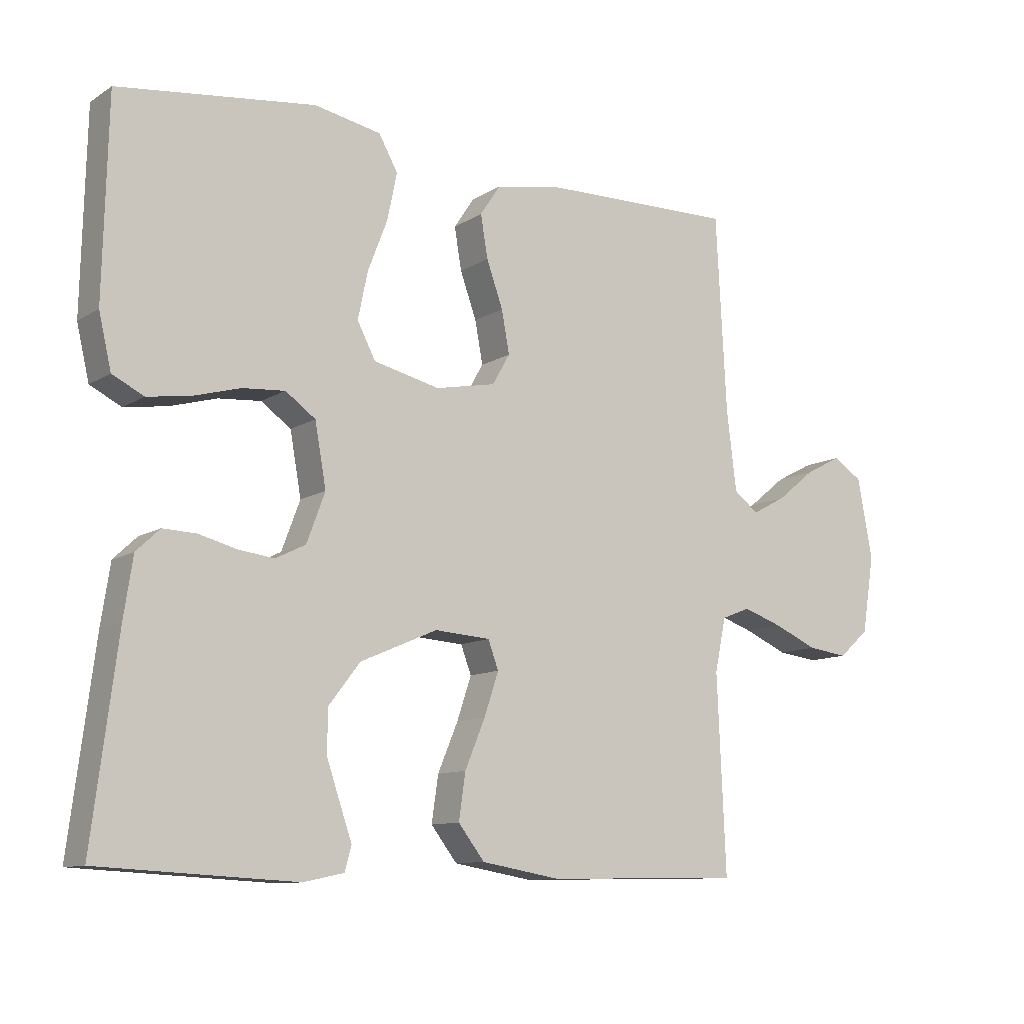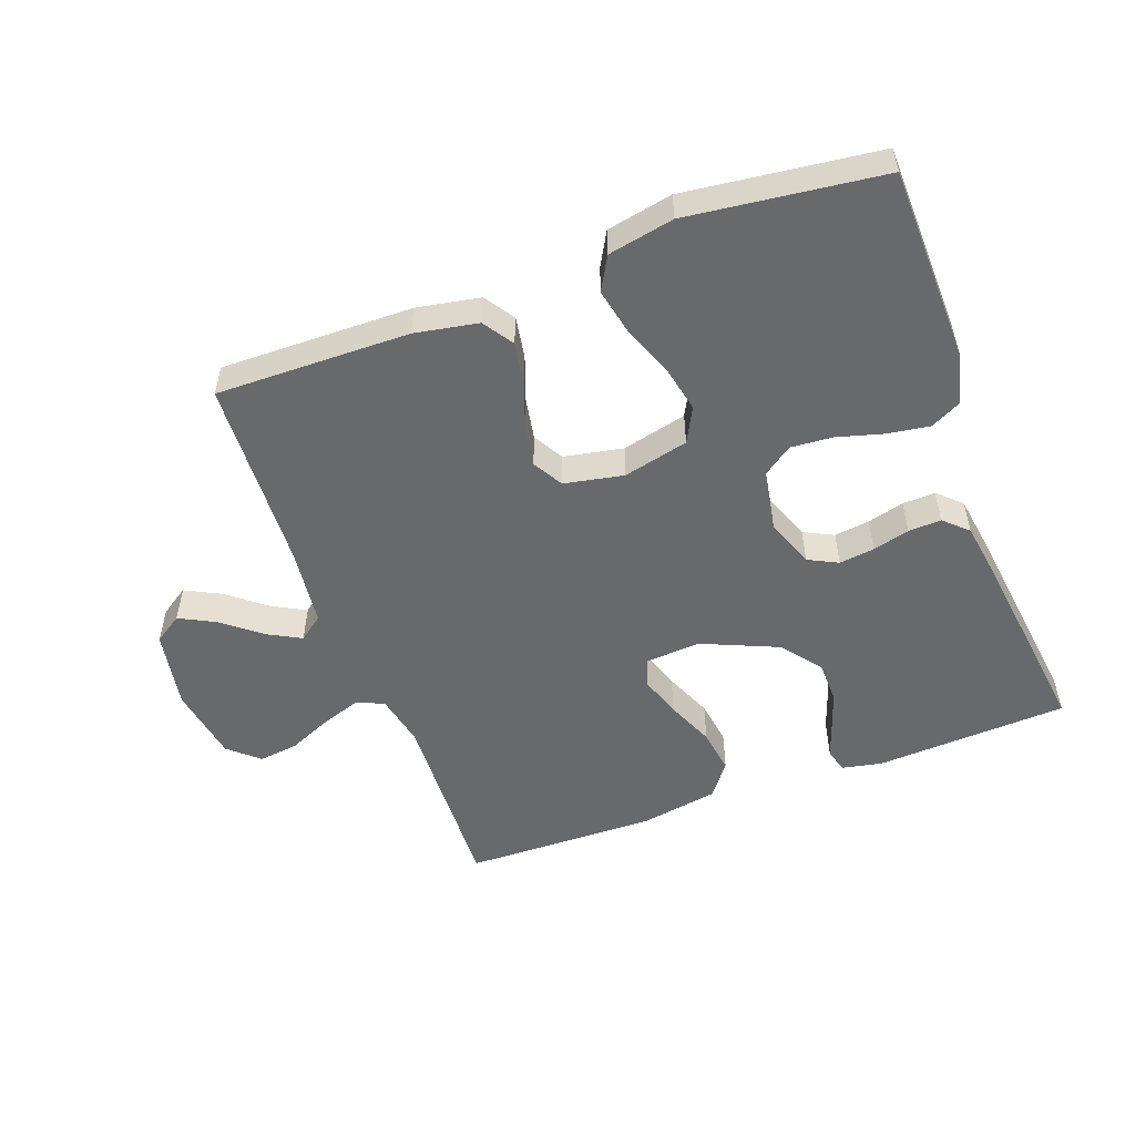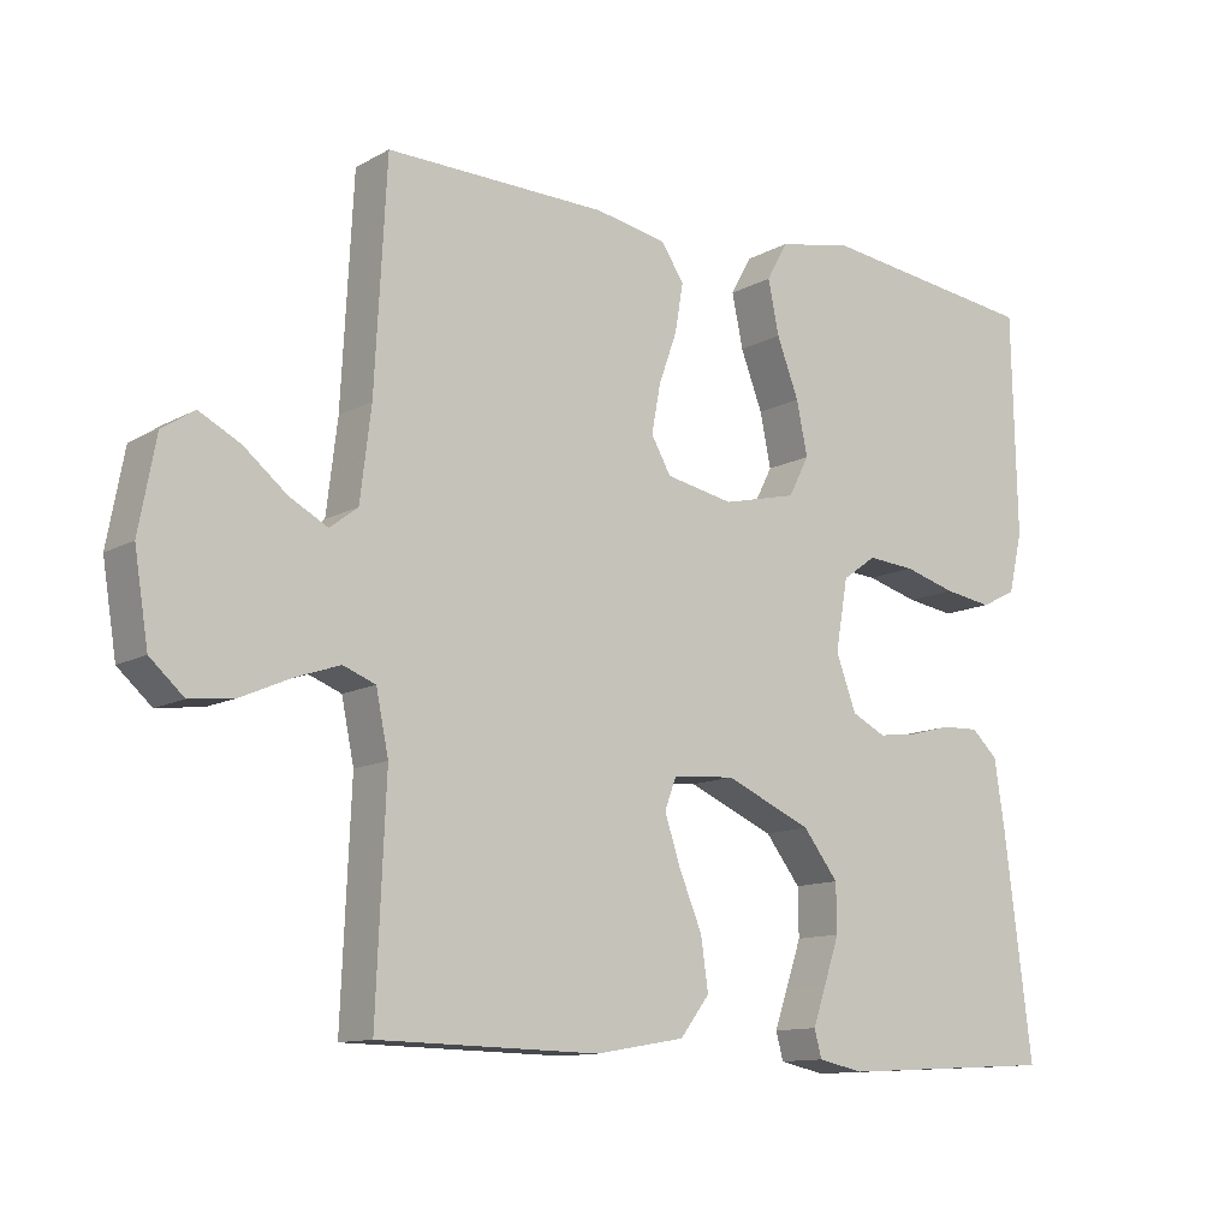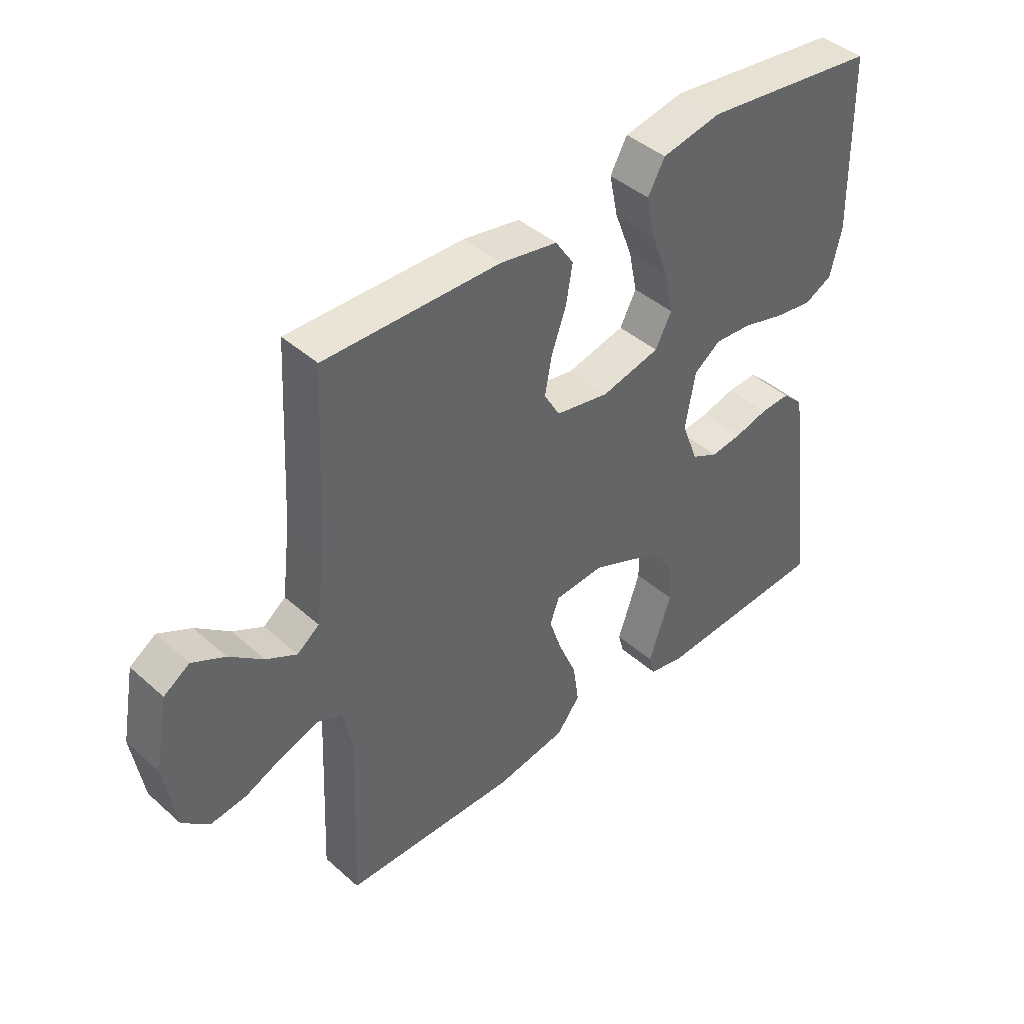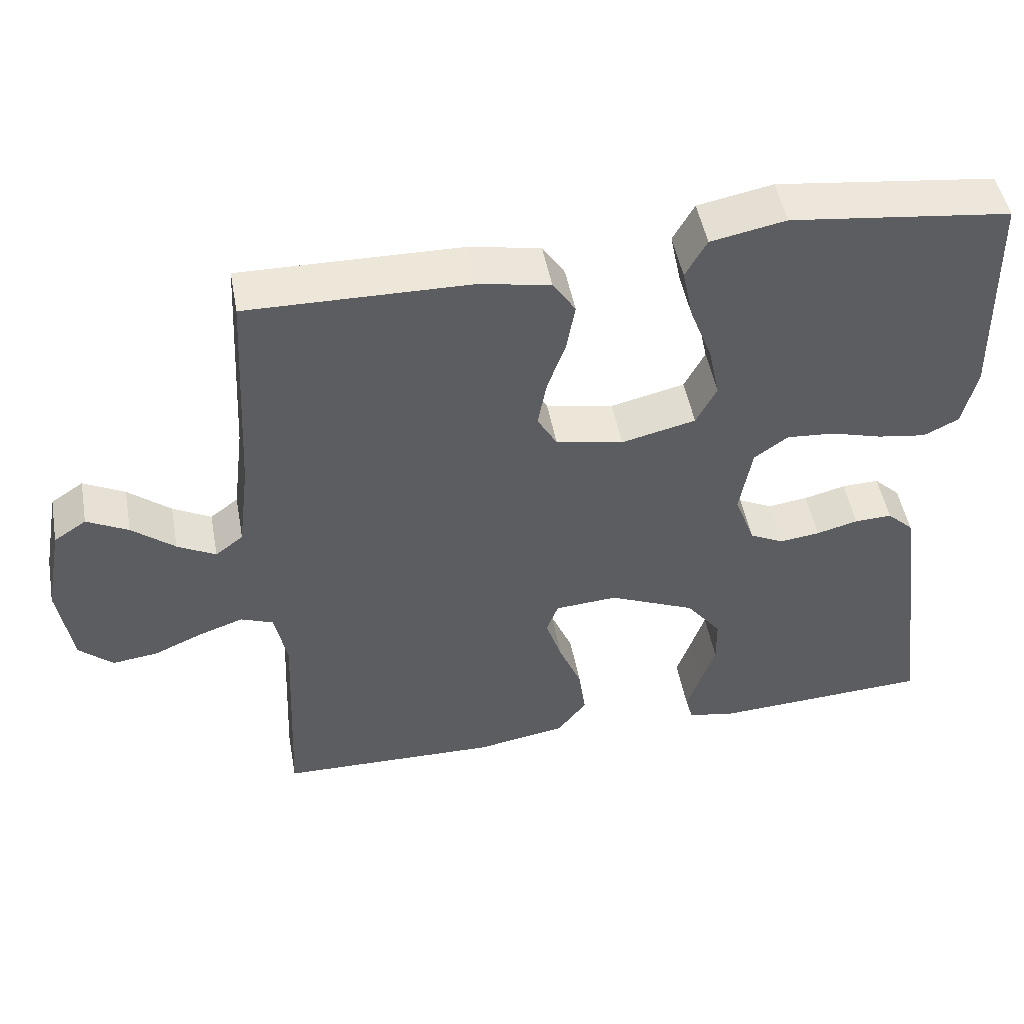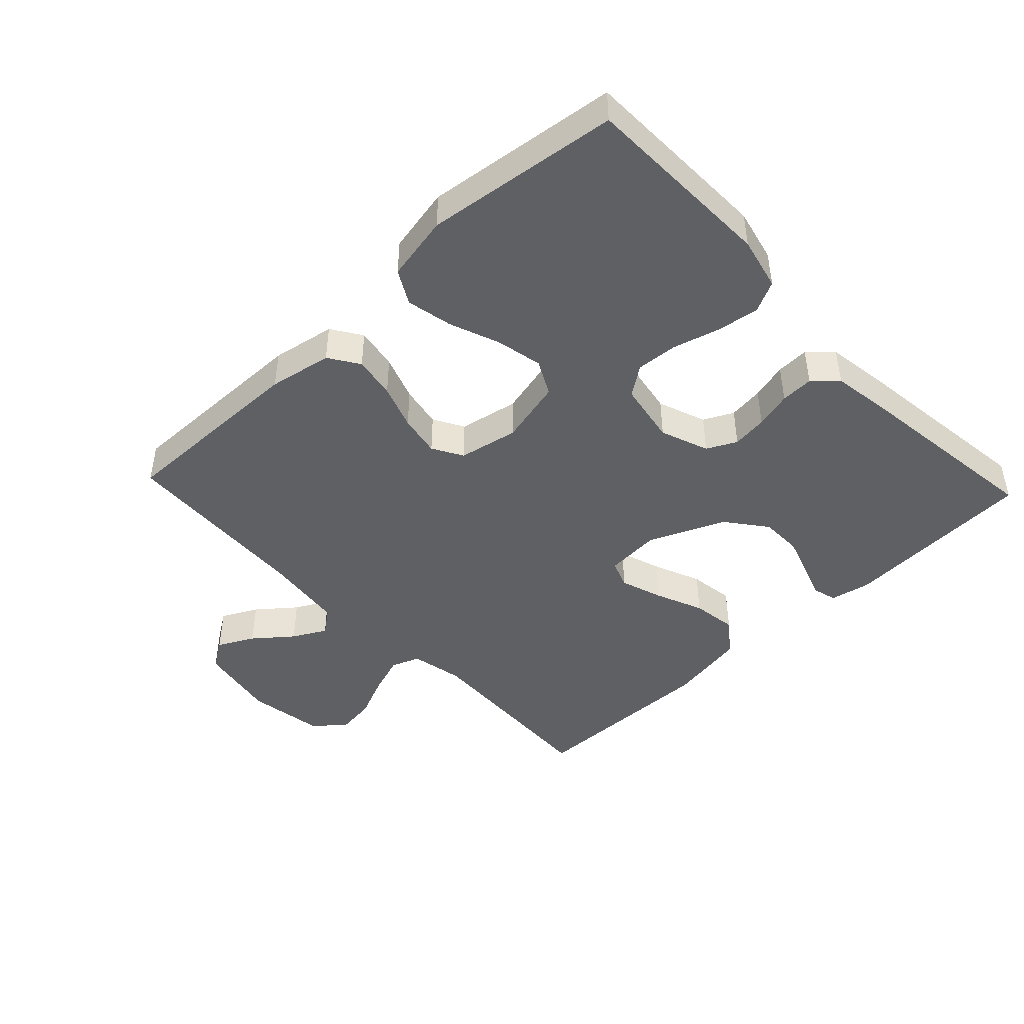
<metadata>
{"format":"obj","ext":"obj","renderer":"f3d","projection":"perspective","resolution":1024,"background":"white","views":[{"elev":-10.6,"azim":146.3,"up":"+Z"},{"elev":-52.6,"azim":20.3,"up":"+Y"},{"elev":-11.8,"azim":-37.8,"up":"+Z"},{"elev":42.7,"azim":-43.6,"up":"+Z"},{"elev":48.9,"azim":-10.4,"up":"+Z"},{"elev":-45.2,"azim":43.4,"up":"+Y"}]}
</metadata>
<code>
v -0.5 0.07 0.5
v -0.2 0.07 0.495
v -0.102 0.07 0.477
v -0.071 0.07 0.43
v -0.082 0.07 0.365
v -0.107 0.07 0.295
v -0.119 0.07 0.23
v -0.092 0.07 0.183
v 0 0.07 0.165
v 0.101 0.07 0.189
v 0.129 0.07 0.243
v 0.114 0.07 0.315
v 0.084 0.07 0.393
v 0.069 0.07 0.465
v 0.098 0.07 0.517
v 0.2 0.07 0.537
v 0.5 0.07 0.5
v 0.507 0.07 0.2
v 0.488 0.07 0.118
v 0.44 0.07 0.094
v 0.374 0.07 0.104
v 0.303 0.07 0.124
v 0.238 0.07 0.129
v 0.192 0.07 0.096
v 0.175 0.07 0
v 0.203 0.07 -0.075
v 0.249 0.07 -0.098
v 0.304 0.07 -0.091
v 0.361 0.07 -0.076
v 0.412 0.07 -0.074
v 0.448 0.07 -0.108
v 0.462 0.07 -0.2
v 0.5 0.07 -0.5
v 0.2 0.07 -0.516
v 0.138 0.07 -0.503
v 0.128 0.07 -0.466
v 0.146 0.07 -0.414
v 0.167 0.07 -0.352
v 0.166 0.07 -0.287
v 0.118 0.07 -0.225
v 0 0.07 -0.174
v -0.085 0.07 -0.18
v -0.101 0.07 -0.223
v -0.079 0.07 -0.289
v -0.048 0.07 -0.363
v -0.038 0.07 -0.433
v -0.078 0.07 -0.485
v -0.2 0.07 -0.506
v -0.5 0.07 -0.5
v -0.487 0.07 -0.2
v -0.504 0.07 -0.118
v -0.548 0.07 -0.101
v -0.609 0.07 -0.122
v -0.675 0.07 -0.151
v -0.737 0.07 -0.159
v -0.783 0.07 -0.118
v -0.802 0.07 0
v -0.779 0.07 0.123
v -0.735 0.07 0.152
v -0.679 0.07 0.123
v -0.621 0.07 0.076
v -0.569 0.07 0.048
v -0.531 0.07 0.077
v -0.516 0.07 0.2
v -0.5 0 0.5
v -0.2 0 0.495
v -0.102 0 0.477
v -0.071 0 0.43
v -0.082 0 0.365
v -0.107 0 0.295
v -0.119 0 0.23
v -0.092 0 0.183
v 0 0 0.165
v 0.101 0 0.189
v 0.129 0 0.243
v 0.114 0 0.315
v 0.084 0 0.393
v 0.069 0 0.465
v 0.098 0 0.517
v 0.2 0 0.537
v 0.5 0 0.5
v 0.507 0 0.2
v 0.488 0 0.118
v 0.44 0 0.094
v 0.374 0 0.104
v 0.303 0 0.124
v 0.238 0 0.129
v 0.192 0 0.096
v 0.175 0 0
v 0.203 0 -0.075
v 0.249 0 -0.098
v 0.304 0 -0.091
v 0.361 0 -0.076
v 0.412 0 -0.074
v 0.448 0 -0.108
v 0.462 0 -0.2
v 0.5 0 -0.5
v 0.2 0 -0.516
v 0.138 0 -0.503
v 0.128 0 -0.466
v 0.146 0 -0.414
v 0.167 0 -0.352
v 0.166 0 -0.287
v 0.118 0 -0.225
v 0 0 -0.174
v -0.085 0 -0.18
v -0.101 0 -0.223
v -0.079 0 -0.289
v -0.048 0 -0.363
v -0.038 0 -0.433
v -0.078 0 -0.485
v -0.2 0 -0.506
v -0.5 0 -0.5
v -0.487 0 -0.2
v -0.504 0 -0.118
v -0.548 0 -0.101
v -0.609 0 -0.122
v -0.675 0 -0.151
v -0.737 0 -0.159
v -0.783 0 -0.118
v -0.802 0 0
v -0.779 0 0.123
v -0.735 0 0.152
v -0.679 0 0.123
v -0.621 0 0.076
v -0.569 0 0.048
v -0.531 0 0.077
v -0.516 0 0.2
f 59 60 61
f 58 59 61
f 57 58 61
f 56 57 61
f 55 56 61
f 54 55 61
f 53 54 61
f 52 53 61 62
f 51 52 62 63
f 48 49 50
f 47 48 50
f 46 47 50
f 45 46 50
f 44 45 50
f 51 63 64
f 50 51 64
f 44 50 64
f 43 44 64
f 35 36 37
f 34 35 37
f 33 34 37
f 32 33 37
f 31 32 37
f 30 31 37
f 29 30 37
f 28 29 37
f 28 37 38
f 27 28 38 39
f 20 21 22
f 19 20 22
f 18 19 22
f 17 18 22
f 16 17 22
f 15 16 22
f 14 15 22
f 13 14 22
f 12 13 22
f 11 12 22 23
f 10 11 23 24
f 4 5 6
f 3 4 6
f 2 3 6
f 1 2 6
f 64 1 6
f 64 6 7
f 64 7 8
f 43 64 8
f 42 43 8
f 41 42 8 9
f 10 24 25
f 9 10 25
f 41 9 25
f 40 41 25
f 26 27 39 40
f 25 26 40
f 125 124 123
f 125 123 122
f 125 122 121
f 125 121 120
f 125 120 119
f 125 119 118
f 125 118 117
f 126 125 117 116
f 127 126 116 115
f 114 113 112
f 114 112 111
f 114 111 110
f 114 110 109
f 114 109 108
f 128 127 115
f 128 115 114
f 128 114 108
f 128 108 107
f 101 100 99
f 101 99 98
f 101 98 97
f 101 97 96
f 101 96 95
f 101 95 94
f 101 94 93
f 101 93 92
f 102 101 92
f 103 102 92 91
f 86 85 84
f 86 84 83
f 86 83 82
f 86 82 81
f 86 81 80
f 86 80 79
f 86 79 78
f 86 78 77
f 86 77 76
f 87 86 76 75
f 88 87 75 74
f 70 69 68
f 70 68 67
f 70 67 66
f 70 66 65
f 70 65 128
f 71 70 128
f 72 71 128
f 72 128 107
f 72 107 106
f 73 72 106 105
f 89 88 74
f 89 74 73
f 89 73 105
f 89 105 104
f 104 103 91 90
f 104 90 89
f 1 65 66 2
f 2 66 67 3
f 3 67 68 4
f 4 68 69 5
f 5 69 70 6
f 6 70 71 7
f 7 71 72 8
f 8 72 73 9
f 9 73 74 10
f 10 74 75 11
f 11 75 76 12
f 12 76 77 13
f 13 77 78 14
f 14 78 79 15
f 15 79 80 16
f 16 80 81 17
f 17 81 82 18
f 18 82 83 19
f 19 83 84 20
f 20 84 85 21
f 21 85 86 22
f 22 86 87 23
f 23 87 88 24
f 24 88 89 25
f 25 89 90 26
f 26 90 91 27
f 27 91 92 28
f 28 92 93 29
f 29 93 94 30
f 30 94 95 31
f 31 95 96 32
f 32 96 97 33
f 33 97 98 34
f 34 98 99 35
f 35 99 100 36
f 36 100 101 37
f 37 101 102 38
f 38 102 103 39
f 39 103 104 40
f 40 104 105 41
f 41 105 106 42
f 42 106 107 43
f 43 107 108 44
f 44 108 109 45
f 45 109 110 46
f 46 110 111 47
f 47 111 112 48
f 48 112 113 49
f 49 113 114 50
f 50 114 115 51
f 51 115 116 52
f 52 116 117 53
f 53 117 118 54
f 54 118 119 55
f 55 119 120 56
f 56 120 121 57
f 57 121 122 58
f 58 122 123 59
f 59 123 124 60
f 60 124 125 61
f 61 125 126 62
f 62 126 127 63
f 63 127 128 64
f 64 128 65 1

</code>
